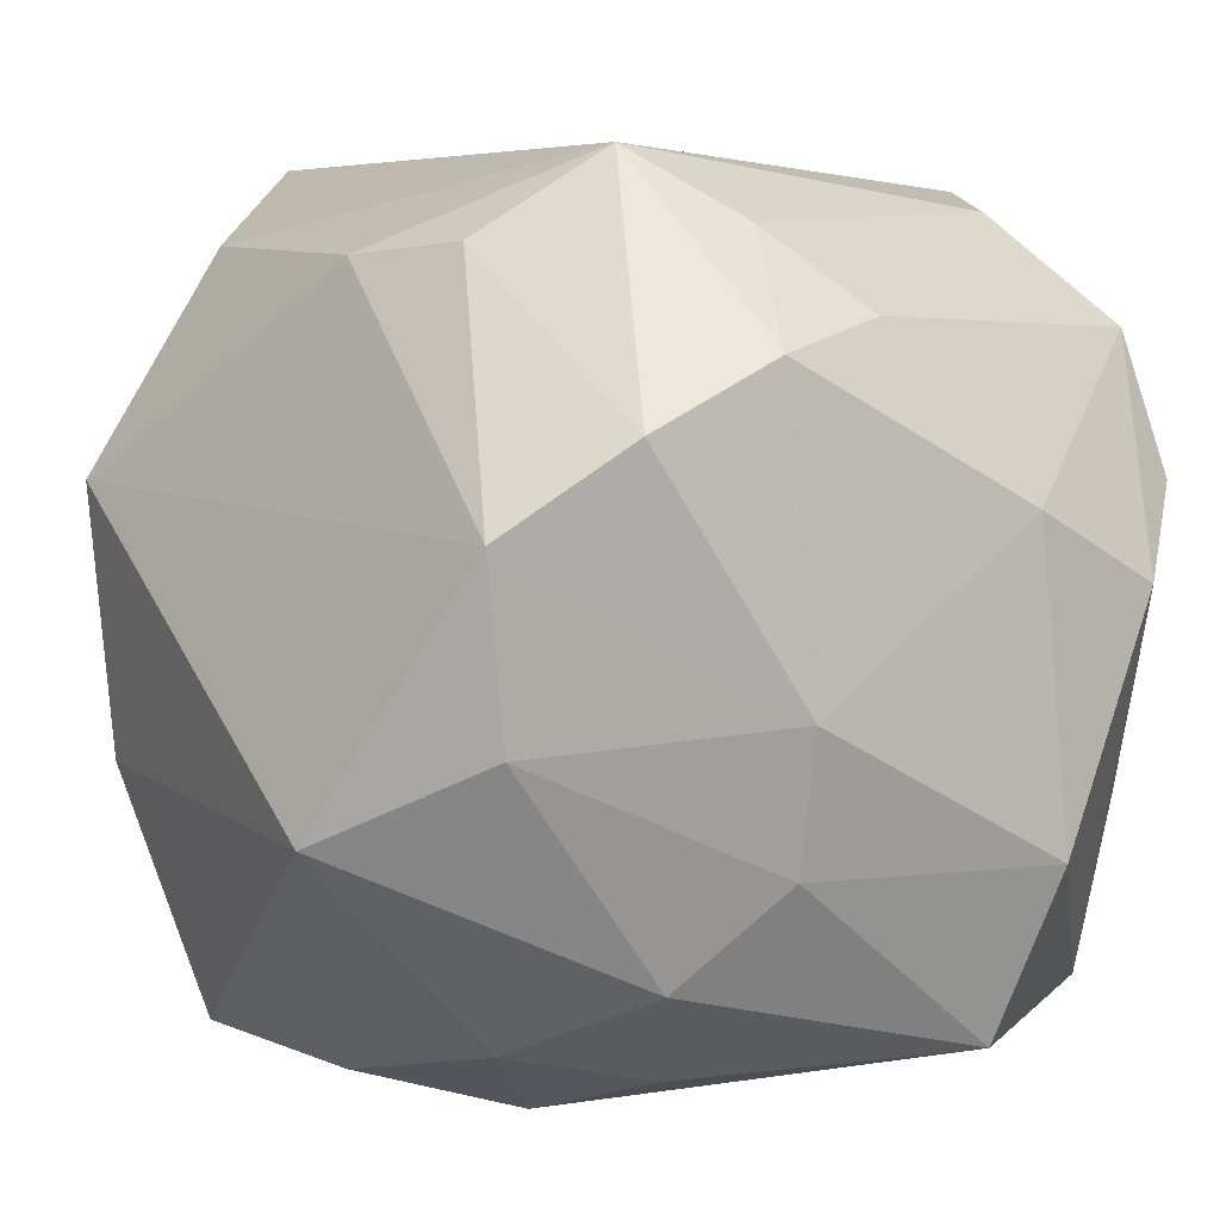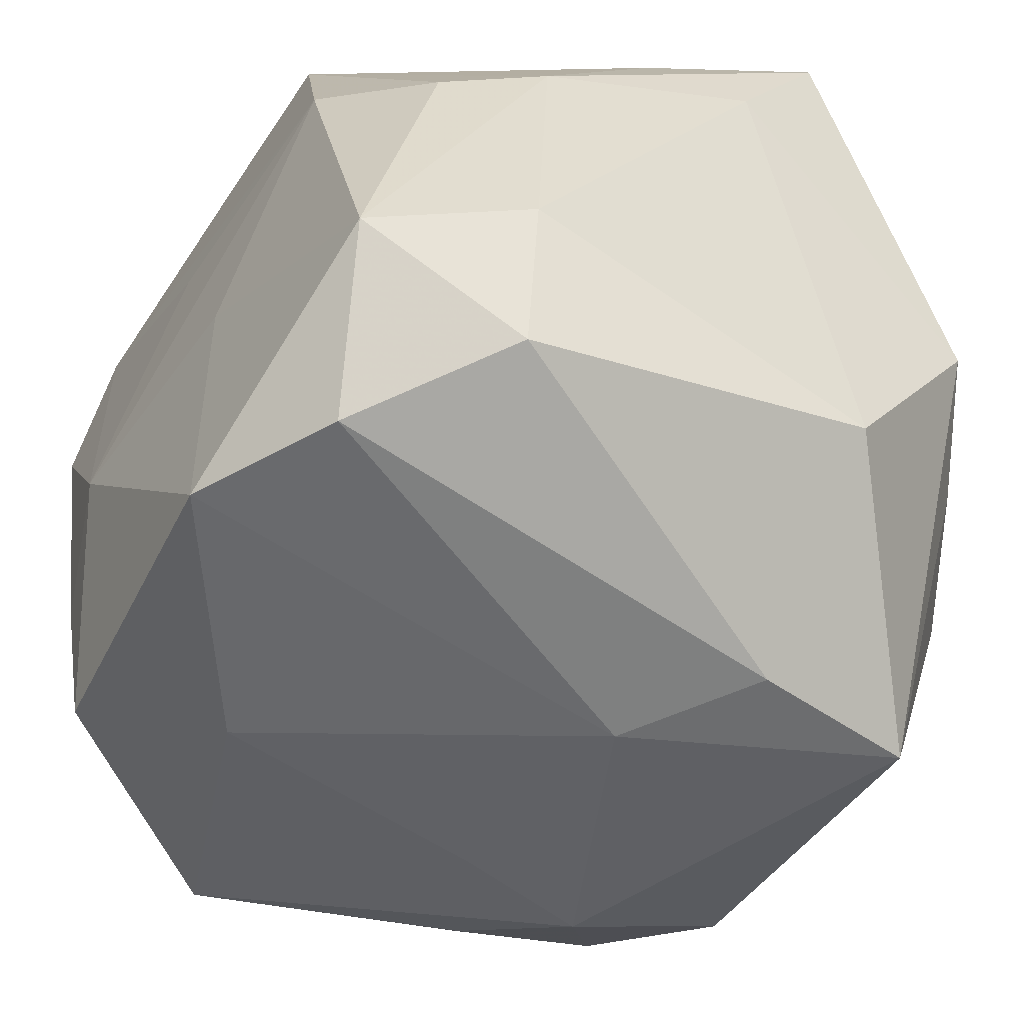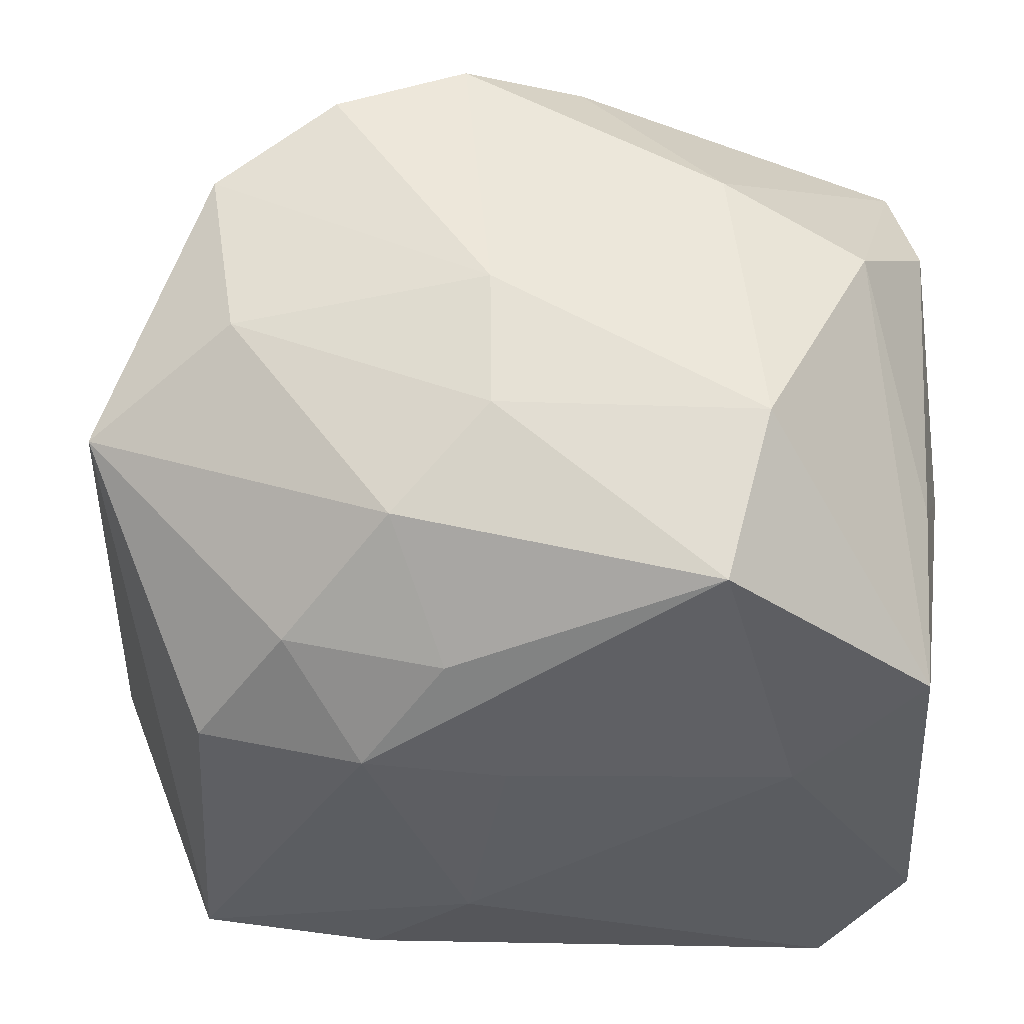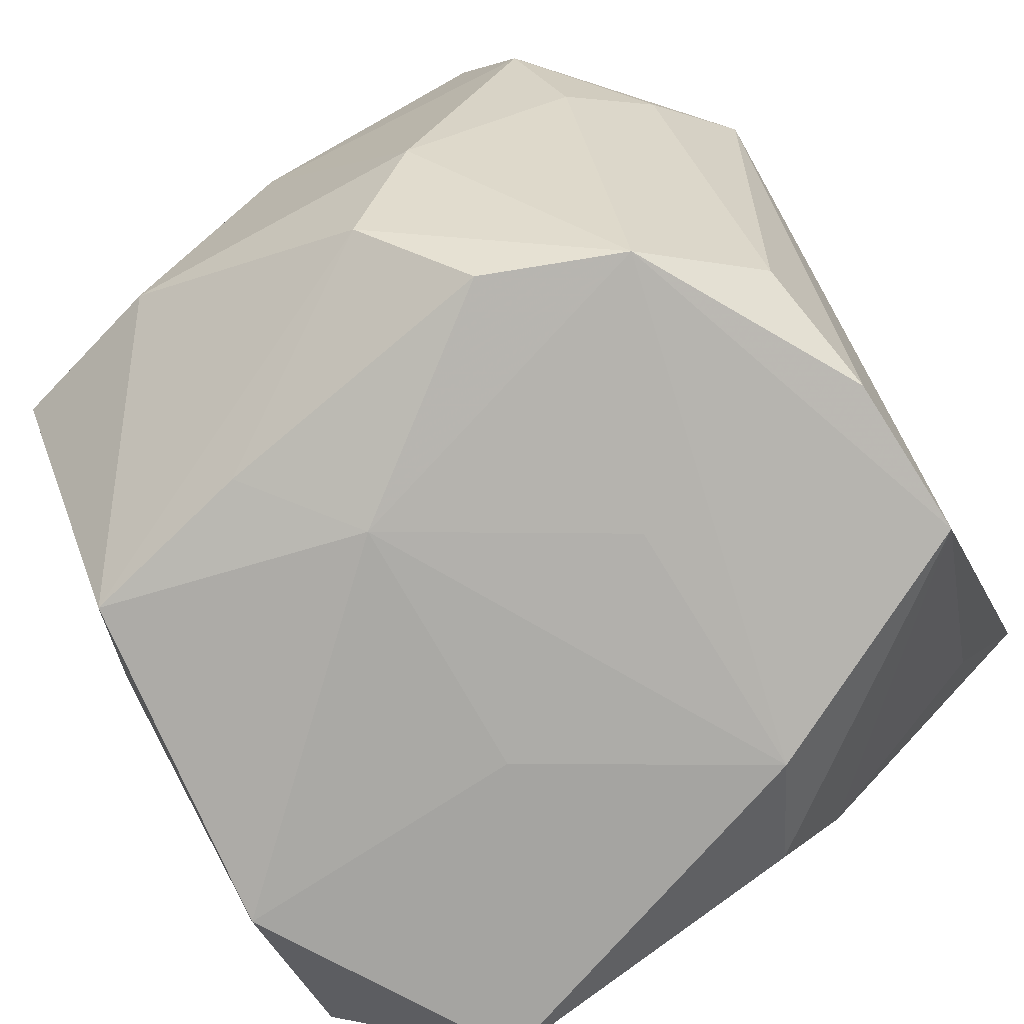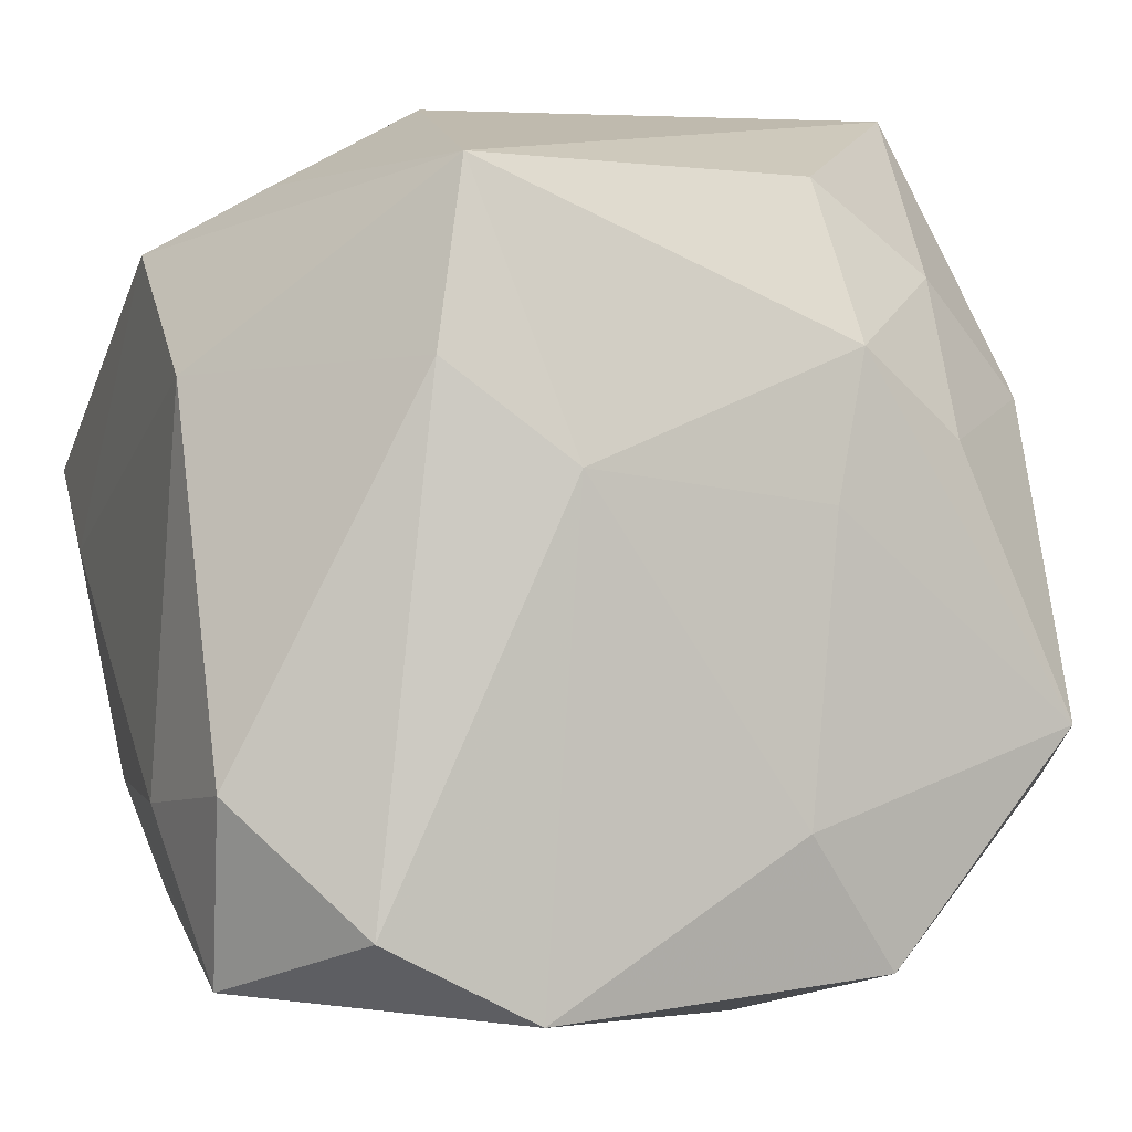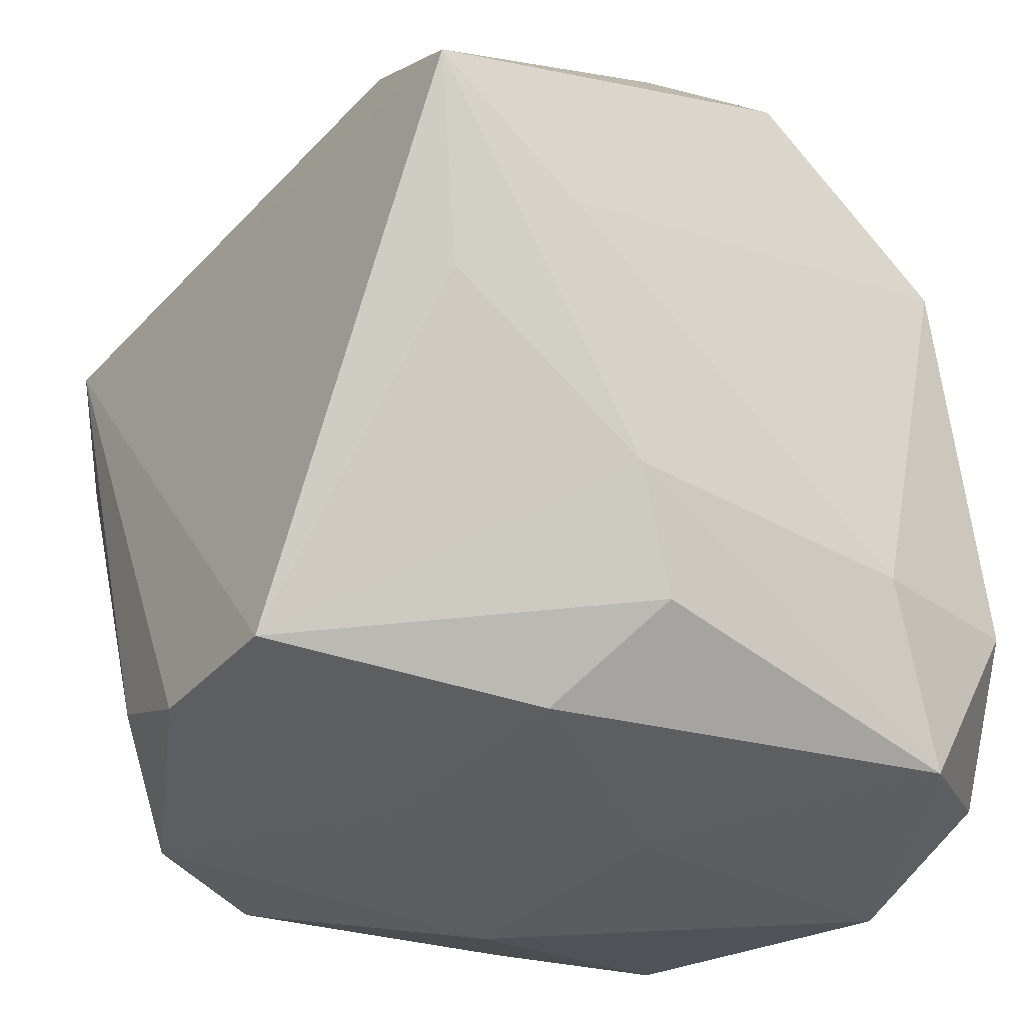
<metadata>
{"format":"obj","ext":"obj","renderer":"f3d","projection":"perspective","resolution":1024,"background":"white","views":[{"elev":4.2,"azim":-119.3,"up":"+Z"},{"elev":-47.5,"azim":58.1,"up":"+Z"},{"elev":-38.8,"azim":-94.5,"up":"+Z"},{"elev":-76.0,"azim":-61.8,"up":"+Y"},{"elev":-6.3,"azim":160.8,"up":"+Y"},{"elev":-32.0,"azim":51.6,"up":"+Y"}]}
</metadata>
<code>
v 0.02504 -0.01247 0.01132
v -0.003031 -0.02209 0.02574
v -0.02519 -0.001851 0.0175
v -0.02049 -0.02513 0.008363
v 0.01168 0.02898 0.008295
v -0.001886 -0.02521 0.009931
v -0.01422 0.01724 0.02147
v -0.01021 -0.02696 -0.004382
v -0.02912 0.004543 -0.003533
v 0.02655 0.009549 0.02771
v -0.02626 0.02214 0.005982
v 0.00764 -0.02193 0.02655
v 0.0255 -0.01446 -0.01832
v 0.008241 -0.02695 -0.0228
v 0.006813 -0.02631 -0.004071
v -0.01562 0.01622 -0.0221
v -0.01647 -0.02457 -0.01042
v -0.02785 -0.01255 -0.01216
v -0.02581 -0.01989 0.00279
v 0.01551 -0.02484 0.01086
v -0.0165 0.006296 -0.02433
v -0.02339 0.01013 -0.01809
v 0.007325 0.00326 -0.02652
v -0.02881 0.0146 0.01133
v -0.007494 0.02123 -0.02374
v 0.01524 0.009267 -0.02508
v -0.006865 -0.01641 -0.02466
v 0.01188 0.02032 0.02208
v 0.01972 0.02283 -0.004805
v 0.02652 0.01916 0.0004083
v -0.02444 -0.009902 -0.02267
v -0.007958 0.00189 -0.02624
v -0.02851 0.006227 0.0154
v 0.02437 -0.02521 -0.013
v 0.01997 0.0237 0.005229
v -0.02139 0.003654 0.02241
v -0.01132 -0.01853 0.02401
v 0.02297 -0.01956 0.007551
v -0.02774 -0.01065 0.007165
v -0.006278 0.02037 0.02091
v -0.02706 0.004316 -0.012
v -0.01729 -0.02419 0.0172
v -0.009452 0.01097 -0.02676
v 0.02697 0.009403 -0.01299
v 0.02697 0.00281 0.01802
v 0.02697 -0.01456 -0.007408
v 0.01142 0.02743 -0.008306
v -0.01853 0.02898 -0.009621
v 0.01782 -0.02243 -0.02286
v 0.02272 -0.002345 0.02363
v -0.01325 -0.02428 -0.02171
v -0.01647 0.009316 0.02677
v -0.02497 0.02039 -0.004922
v 0.01366 0.02072 -0.02483
f 8 51 14
f 12 42 20
f 12 10 52
f 23 14 27
f 14 51 27
f 18 51 19
f 20 34 38
f 38 12 20
f 20 8 15
f 15 8 14
f 15 34 20
f 14 34 15
f 20 42 6
f 6 8 20
f 42 8 6
f 52 36 37
f 37 3 42
f 37 36 3
f 43 54 23
f 49 14 23
f 49 34 14
f 35 10 30
f 35 5 10
f 30 54 29
f 29 35 30
f 5 35 29
f 47 54 48
f 48 5 47
f 47 29 54
f 5 29 47
f 52 10 28
f 10 5 28
f 52 28 40
f 40 28 5
f 4 8 42
f 42 19 4
f 44 54 30
f 10 12 50
f 46 44 45
f 30 10 45
f 45 44 30
f 42 12 2
f 2 37 42
f 2 12 52
f 52 37 2
f 48 54 25
f 54 43 25
f 23 27 32
f 32 43 23
f 31 51 18
f 31 27 51
f 31 32 27
f 43 32 31
f 23 54 26
f 26 49 23
f 54 44 26
f 17 19 51
f 17 4 19
f 51 8 17
f 8 4 17
f 13 46 34
f 13 44 46
f 34 49 13
f 49 26 13
f 13 26 44
f 12 38 1
f 1 50 12
f 10 50 1
f 1 45 10
f 46 45 1
f 34 46 1
f 1 38 34
f 3 36 33
f 33 36 52
f 52 24 33
f 9 33 24
f 52 40 7
f 7 24 52
f 43 31 21
f 18 19 39
f 39 9 18
f 33 9 39
f 3 33 39
f 42 3 39
f 39 19 42
f 48 53 11
f 24 7 11
f 11 9 24
f 53 9 11
f 11 7 40
f 11 5 48
f 11 40 5
f 48 25 16
f 16 25 43
f 43 21 16
f 22 21 31
f 22 16 21
f 22 53 48
f 48 16 22
f 41 9 53
f 53 22 41
f 41 22 31
f 41 31 18
f 18 9 41

</code>
